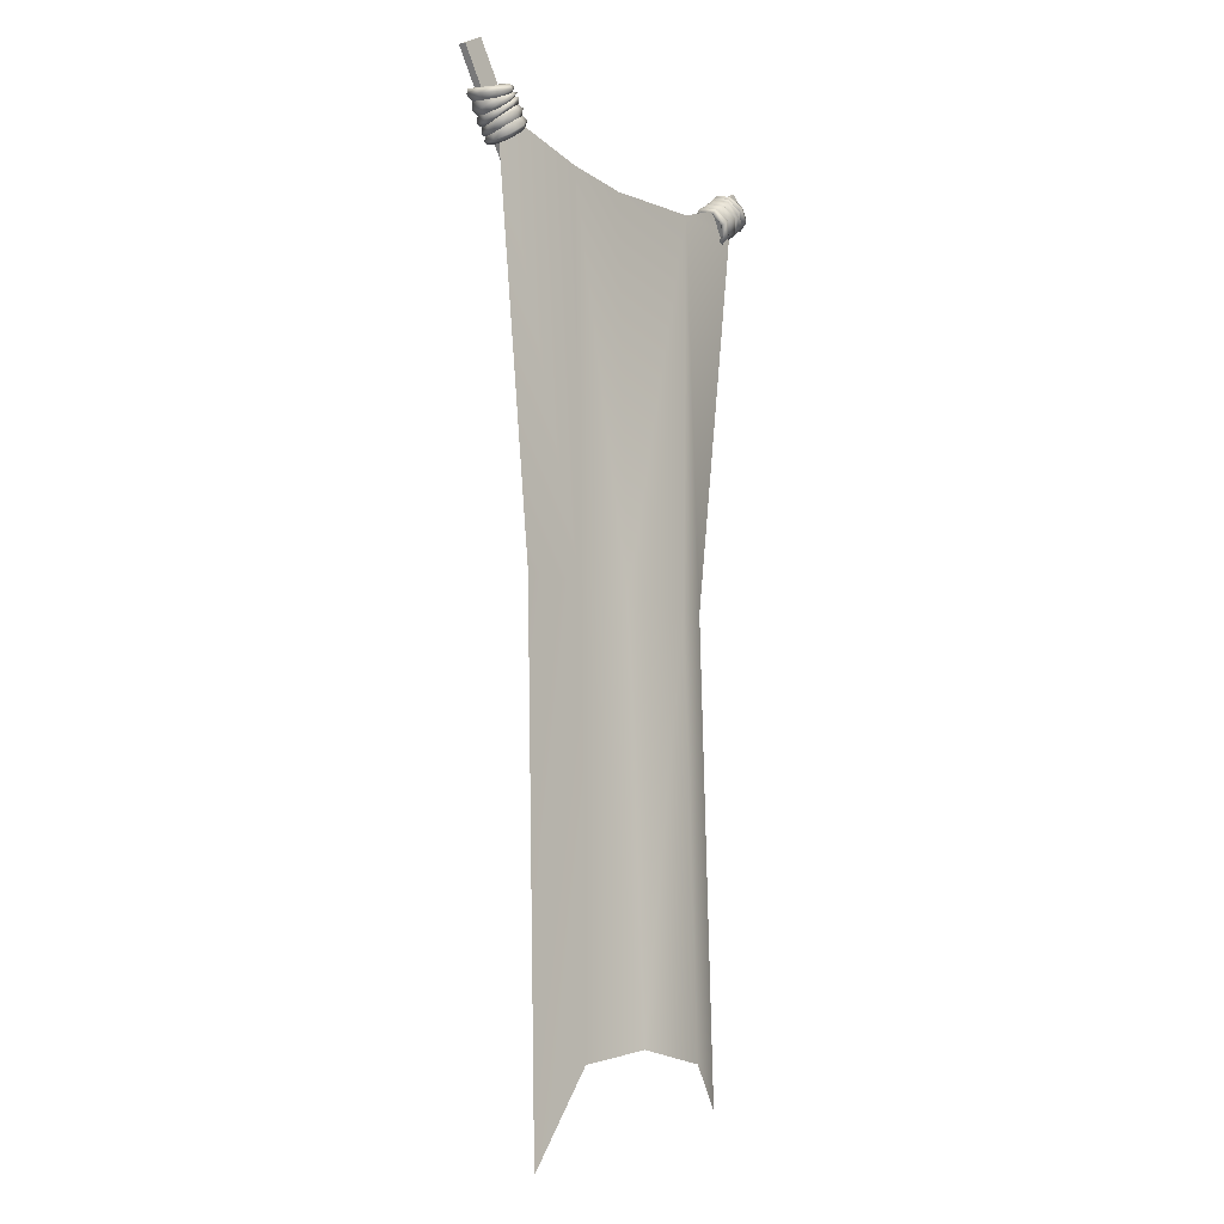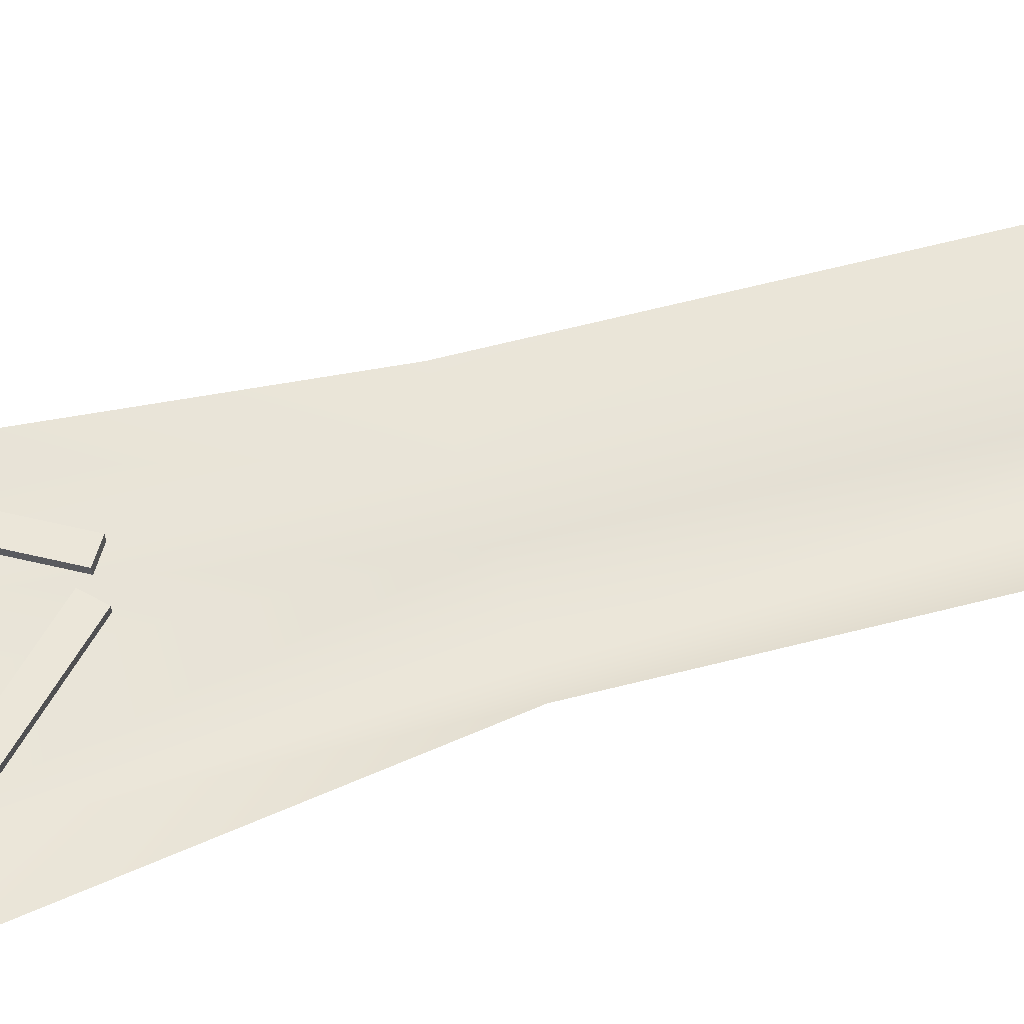
<metadata>
{"format":"obj","ext":"obj","renderer":"f3d","projection":"perspective","resolution":1024,"background":"white","views":[{"elev":-12.2,"azim":-49.8,"up":"+Z"},{"elev":58.0,"azim":72.9,"up":"+Y"}]}
</metadata>
<code>
g DLC03COABanner04:30
v 26.78 -10.46 -154.5
v 4.188 -4.164 -152.6
v 12.48 -4.297 -303.8
v 32.97 -10.27 -308.2
v -19.12 -3.26 -151.9
v -15.99 -3.258 -309
v -45.22 -3.23 -151.9
v -39.44 -2.594 -342.8
v 35.12 -6.305 -5.621
v 0 -3.668 -6.945
v 51.22 -2.682 -323.5
v 44.59 -3.486 -151.9
v -26.91 -6.457 -6.484
v -62.38 -3.051 4.328
v 64.25 -3.799 -3.672
v 56.03 -4.609 3.338
v -56.66 6.5 -2.672
v -52.19 4.328 1.276
v -51.81 3.549 -0.6284
v -55.62 5.41 -4.016
v -59.25 3.203 -7.375
v -60.88 3.924 -6.586
v -60.56 -1.785 -8.734
v -62.41 -1.89 -8.172
v -60.88 3.924 -6.586
v -60.56 -1.785 -8.734
v -58.78 -6.629 -7.301
v -60.34 -7.535 -6.5
v -62.41 -1.89 -8.172
v -54.97 -8.492 -3.912
v -55.88 -9.711 -2.551
v -51.34 -6.285 -0.5552
v -51.66 -7.133 1.361
v -50.03 -1.297 0.8052
v -50.12 -1.32 2.947
v -57.06 5.285 -1.503
v -53.38 3.207 1.942
v -60.84 3.273 -4.789
v -62.75 -1.658 -5.668
v -60.88 3.924 -6.586
v -62.41 -1.89 -8.172
v -61.59 -6.609 -3.764
v -62.75 -1.658 -5.668
v -57.78 -8.68 -0.5112
v -53.69 -6.656 2.318
v -51.91 -1.735 3.393
v -61.94 4.324 -4.25
v -57.38 6.41 -0.4241
v -57.06 5.285 -1.503
v -60.84 3.273 -4.789
v -62.75 -1.658 -5.668
v -64.88 -1.345 -4.723
v -62.75 -1.658 -5.668
v -61.59 -6.609 -3.764
v -64.25 -7.266 -1.907
v -64.88 -1.345 -4.723
v -57.78 -8.68 -0.5112
v -59.81 -9.93 1.718
v -53.69 -6.656 2.318
v -54.44 -7.789 4.367
v -51.91 -1.735 3.393
v -51.84 -2.141 5.328
v -53.38 3.207 1.942
v -53.31 3.723 3.686
v -62.38 3.506 -2.055
v -58.44 5.172 1.235
v -64.62 -1.276 -2.988
v -63.91 -6.375 -1.012
v -64.88 -1.345 -4.723
v -64.25 -7.266 -1.907
v -60.44 -8.789 2.447
v -63.91 -6.375 -1.012
v -56.22 -7.105 5.355
v -53.97 -2.322 6.289
v -54.94 2.76 4.691
v -64.62 -1.276 -2.988
v -63.91 -6.375 -1.012
v -65.12 -7.043 -1.081
v -66.19 -1.08 -2.857
v -63.91 -6.375 -1.012
v -60.44 -8.789 2.447
v -61.41 -9.992 3.332
v -65.12 -7.043 -1.081
v -60.44 -8.789 2.447
v -56.22 -7.105 5.355
v -56.97 -8.172 7.453
v -61.41 -9.992 3.332
v -53.97 -2.322 6.289
v -54.28 -2.656 8.727
v -54.94 2.76 4.691
v -55.19 3.316 6.746
v -58.44 5.172 1.235
v -59.25 6.238 2.816
v -62.38 3.506 -2.055
v -63.84 4.414 -1.102
v -65.19 -6.688 1.058
v -66.62 -1.718 -0.2314
v -61.5 -8.875 4.406
v -61.41 -9.992 3.332
v -57.69 -6.98 7.719
v -61.5 -8.875 4.406
v -55.91 -2.117 8.992
v -57.34 2.854 7.625
v -61.12 5.023 4.465
v -65 3.127 1.234
v -62.97 6.078 6.16
v -58.12 3.932 9.578
v -57.34 2.854 7.625
v -61.12 5.023 4.465
v -65 3.127 1.234
v -67.44 3.49 2.549
v -66.62 -1.718 -0.2314
v -68.88 -2.318 0.8569
v -67.44 3.49 2.549
v -66.62 -1.718 -0.2314
v -65.19 -6.688 1.058
v -66.44 -7.941 2.078
v -68.88 -2.318 0.8569
v -61.5 -8.875 4.406
v -61.62 -10.09 5.496
v -57.69 -6.98 7.719
v -57.19 -7.5 9.109
v -55.91 -2.117 8.992
v -55.75 -1.692 10.8
v -64.44 4.824 7.773
v -59.91 3.23 10.27
v -68.38 2.385 4.996
v -69.31 -2.656 3.502
v -68.38 2.385 4.996
v -67.44 3.49 2.549
v -66.69 -7.352 4.086
v -62.09 -8.953 6.551
v -58.31 -6.512 9.508
v -57.41 -1.466 11.04
v -60.53 4.262 11.98
v -57.12 -1.075 12.64
v -57.41 -1.466 11.04
v -59.91 3.23 10.27
v -64.44 4.824 7.773
v -66.25 5.84 9.531
v -64.44 4.824 7.773
v -68.38 2.385 4.996
v -70.94 2.742 6.664
v -66.25 5.84 9.531
v -69.31 -2.656 3.502
v -71.75 -3.223 5.035
v -66.69 -7.352 4.086
v -68.12 -8.539 5.328
v -62.09 -8.953 6.551
v -62.28 -10.12 7.652
v -58.31 -6.512 9.508
v -57.88 -7.031 10.85
v -62 3.252 12.91
v -59.06 -1.32 13.41
v -66.94 4.617 10.85
v -71 1.961 8.438
v -66.25 5.84 9.531
v -70.94 2.742 6.664
v -71.75 -3.176 7.102
v -71 1.961 8.438
v -68.69 -7.758 7.43
v -63.66 -9.094 9.367
v -59.75 -6.426 11.94
v -59.81 -1.472 11.18
v -61.97 1.884 10.77
v -65.56 2.877 9.227
v -65.56 2.877 9.227
v -66.94 4.617 10.85
v -68.5 0.9292 7.426
v -69 -2.82 6.398
v -66.75 -6.164 6.582
v -63.06 -7.156 8.047
v -60.28 -5.215 10.06
v -53.5 2.418 0.02597
v -56.53 3.893 -2.652
v -59.41 2.145 -5.309
v -59.41 2.145 -5.309
v -60.44 -1.798 -6.383
v -60.56 -1.785 -8.734
v -60.44 -1.798 -6.383
v -59.03 -5.629 -5.25
v -56 -7.102 -2.57
v -53.12 -5.355 0.0838
v -52.09 -1.412 1.159
v -65.56 2.877 9.227
v -68.5 0.9292 7.426
v -69 -2.82 6.398
v -69 -2.82 6.398
v -66.75 -6.164 6.582
v -63.06 -7.156 8.047
v -65.56 2.877 9.227
v -69 -2.82 6.398
v -63.06 -7.156 8.047
v -63.06 -7.156 8.047
v -60.28 -5.215 10.06
v -59.81 -1.472 11.18
v -65.56 2.877 9.227
v -63.06 -7.156 8.047
v -59.81 -1.472 11.18
v -61.97 1.884 10.77
v -65.56 2.877 9.227
v -59.81 -1.472 11.18
v -52.09 -1.412 1.159
v -53.12 -5.355 0.0838
v -56 -7.102 -2.57
v -56 -7.102 -2.57
v -59.03 -5.629 -5.25
v -60.44 -1.798 -6.383
v -60.44 -1.798 -6.383
v -59.41 2.145 -5.309
v -56.53 3.893 -2.652
v -56 -7.102 -2.57
v -60.44 -1.798 -6.383
v -56.53 3.893 -2.652
v -52.09 -1.412 1.159
v -56 -7.102 -2.57
v -56.53 3.893 -2.652
v -53.5 2.418 0.02597
v -52.09 -1.412 1.159
v -56.53 3.893 -2.652
v 56.12 6.953 -3.207
v 54.81 5.867 -4.25
v 51.97 4 -0.006599
v 52.81 4.781 1.737
v 59.22 4.379 -8.062
v 57.47 3.656 -8.414
v 59.22 4.379 -8.062
v 60.31 -1.437 -9.977
v 58.38 -1.332 -10.06
v 58.38 -1.332 -10.06
v 60.31 -1.437 -9.977
v 58.72 -7.082 -7.84
v 57.03 -6.176 -8.227
v 55.41 -9.258 -2.895
v 54.19 -8.039 -3.98
v 52.31 -6.68 1.959
v 51.53 -5.832 0.1835
v 51.25 -0.8667 3.877
v 50.59 -0.8428 1.829
v 56.81 5.738 -2.176
v 54.12 3.66 2.084
v 59.66 3.727 -6.312
v 61.28 -1.204 -7.648
v 60.31 -1.437 -9.977
v 59.22 4.379 -8.062
v 60.62 -6.156 -5.508
v 61.28 -1.204 -7.648
v 57.78 -8.227 -1.404
v 54.53 -6.203 2.371
v 53.06 -1.282 3.861
v 60.84 4.777 -6.066
v 59.66 3.727 -6.312
v 56.81 5.738 -2.176
v 57.41 6.863 -1.215
v 63.56 -0.8916 -7.266
v 61.28 -1.204 -7.648
v 61.28 -1.204 -7.648
v 63.56 -0.8916 -7.266
v 63.66 -6.812 -4.383
v 60.62 -6.156 -5.508
v 60.28 -9.477 0.244
v 57.78 -8.227 -1.404
v 55.75 -7.336 4.168
v 54.53 -6.203 2.371
v 53.47 -1.688 5.75
v 53.06 -1.282 3.861
v 54.5 4.176 3.791
v 54.12 3.66 2.084
v 61.84 3.959 -4.055
v 58.84 5.625 0.1219
v 63.78 -0.8228 -5.531
v 63.59 -5.922 -3.434
v 63.66 -6.812 -4.383
v 63.56 -0.8916 -7.266
v 61.06 -8.336 0.7944
v 63.59 -5.922 -3.434
v 57.75 -6.648 4.672
v 55.78 -1.868 6.145
v 56.34 3.213 4.348
v 63.78 -0.8228 -5.531
v 65.31 -0.6265 -5.789
v 64.75 -6.59 -3.805
v 63.59 -5.922 -3.434
v 63.59 -5.922 -3.434
v 64.75 -6.59 -3.805
v 62.25 -9.539 1.402
v 61.06 -8.336 0.7944
v 61.06 -8.336 0.7944
v 62.25 -9.539 1.402
v 59 -7.723 6.512
v 57.75 -6.648 4.672
v 56.72 -2.203 8.414
v 55.78 -1.868 6.145
v 57.09 3.771 6.273
v 56.34 3.213 4.348
v 60.03 6.695 1.447
v 58.84 5.625 0.1219
v 63.5 4.871 -3.502
v 61.84 3.959 -4.055
v 65.31 -6.234 -1.749
v 66.44 -1.265 -3.367
v 62.59 -8.422 2.418
v 62.25 -9.539 1.402
v 59.75 -6.527 6.59
v 62.59 -8.422 2.418
v 58.34 -1.663 8.273
v 59.38 3.307 6.586
v 62.28 5.477 2.566
v 65.19 3.582 -1.536
v 64.5 6.531 3.744
v 62.28 5.477 2.566
v 59.38 3.307 6.586
v 60.66 4.387 8.273
v 67.88 3.943 -0.8716
v 65.19 3.582 -1.536
v 67.88 3.943 -0.8716
v 68.81 -1.864 -2.873
v 66.44 -1.265 -3.367
v 66.44 -1.265 -3.367
v 68.81 -1.864 -2.873
v 66.81 -7.488 -1.088
v 65.31 -6.234 -1.749
v 63 -9.633 3.439
v 62.59 -8.422 2.418
v 59.62 -7.047 8.055
v 59.75 -6.527 6.59
v 58.66 -1.239 10.05
v 58.34 -1.663 8.273
v 66.31 5.277 4.93
v 62.56 3.684 8.492
v 69.38 2.838 1.258
v 69.94 -2.203 -0.4255
v 67.88 3.943 -0.8716
v 69.38 2.838 1.258
v 67.5 -6.898 0.8047
v 63.72 -8.5 4.348
v 60.81 -6.059 8.164
v 60.31 -1.013 9.875
v 63.59 4.715 10
v 62.56 3.684 8.492
v 60.31 -1.013 9.875
v 60.47 -0.6216 11.49
v 68.5 6.293 6.176
v 66.31 5.277 4.93
v 66.31 5.277 4.93
v 68.5 6.293 6.176
v 72.31 3.195 2.225
v 69.38 2.838 1.258
v 72.69 -2.768 0.4343
v 69.94 -2.203 -0.4255
v 69.25 -8.086 1.641
v 67.5 -6.898 0.8047
v 64.19 -9.664 5.359
v 63.72 -8.5 4.348
v 60.72 -6.578 9.578
v 60.81 -6.059 8.164
v 65.25 3.707 10.52
v 62.53 -0.8672 11.75
v 69.5 5.07 7.277
v 72.81 2.414 3.922
v 72.31 3.195 2.225
v 68.5 6.293 6.176
v 73.25 -2.723 2.434
v 72.81 2.414 3.922
v 70.31 -7.305 3.529
v 65.94 -8.641 6.676
v 62.81 -5.973 10.16
v 62.69 -1.018 9.398
v 64.69 2.338 8.461
v 67.75 3.332 6.059
v 67.75 3.332 6.059
v 70.12 1.383 3.576
v 69.5 5.07 7.277
v 70.38 -2.367 2.449
v 68.19 -5.711 3.207
v 65.06 -6.703 5.547
v 62.84 -4.762 8.195
v 56.03 4.344 -3.156
v 53.78 2.871 0.1981
v 58.12 2.6 -6.449
v 58.38 -1.332 -10.06
v 58.84 -1.345 -7.75
v 58.12 2.6 -6.449
v 57.78 -5.176 -6.297
v 58.84 -1.345 -7.75
v 55.53 -6.648 -2.943
v 53.41 -4.902 0.3484
v 52.69 -0.9585 1.65
v 62.69 -1.018 9.398
v 62.84 -4.762 8.195
v 65.06 -6.703 5.547
v 65.06 -6.703 5.547
v 68.19 -5.711 3.207
v 70.38 -2.367 2.449
v 70.38 -2.367 2.449
v 70.12 1.383 3.576
v 67.75 3.332 6.059
v 65.06 -6.703 5.547
v 70.38 -2.367 2.449
v 67.75 3.332 6.059
v 62.69 -1.018 9.398
v 65.06 -6.703 5.547
v 67.75 3.332 6.059
v 64.69 2.338 8.461
v 62.69 -1.018 9.398
v 67.75 3.332 6.059
v 56.03 4.344 -3.156
v 58.12 2.6 -6.449
v 58.84 -1.345 -7.75
v 58.84 -1.345 -7.75
v 57.78 -5.176 -6.297
v 55.53 -6.648 -2.943
v 56.03 4.344 -3.156
v 58.84 -1.345 -7.75
v 55.53 -6.648 -2.943
v 55.53 -6.648 -2.943
v 53.41 -4.902 0.3484
v 52.69 -0.9585 1.65
v 56.03 4.344 -3.156
v 55.53 -6.648 -2.943
v 52.69 -0.9585 1.65
v 53.78 2.871 0.1981
v 56.03 4.344 -3.156
v 52.69 -0.9585 1.65
v 68.56 -2.748 14.08
v 74.94 -2.828 8.094
v 75.06 -0.01717 8.203
v 68.69 0.06158 14.19
v -9.289 -2.674 -64.88
v -9.156 0.1367 -64.75
v -2.768 0.05795 -70.75
v -2.898 -2.752 -70.81
v 68.56 -2.748 14.08
v -9.289 -2.674 -64.88
v -2.898 -2.752 -70.81
v 74.94 -2.828 8.094
v 74.94 -2.828 8.094
v -2.898 -2.752 -70.81
v -2.768 0.05795 -70.75
v 75.06 -0.01717 8.203
v 75.06 -0.01717 8.203
v -2.768 0.05795 -70.75
v -9.156 0.1367 -64.75
v 68.69 0.06158 14.19
v 68.69 0.06158 14.19
v -9.156 0.1367 -64.75
v -9.289 -2.674 -64.88
v 68.56 -2.748 14.08
v -12.99 -2.805 -69.12
v -20.38 -2.77 -73.81
v -20.47 0.03995 -73.69
v -13.08 0.006504 -68.94
v -70.12 -2.852 25.86
v -70.25 -0.04105 26.02
v -77.62 -0.007607 21.31
v -77.56 -2.818 21.16
v -12.99 -2.805 -69.12
v -70.12 -2.852 25.86
v -77.56 -2.818 21.16
v -20.38 -2.77 -73.81
v -20.38 -2.77 -73.81
v -77.56 -2.818 21.16
v -77.62 -0.007607 21.31
v -20.47 0.03995 -73.69
v -20.47 0.03995 -73.69
v -77.62 -0.007607 21.31
v -70.25 -0.04105 26.02
v -13.08 0.006504 -68.94
v -13.08 0.006504 -68.94
v -70.25 -0.04105 26.02
v -70.12 -2.852 25.86
v -12.99 -2.805 -69.12
v -59.25 3.203 -7.375
v -60.84 3.273 -4.789
v -64.62 -1.276 -2.988
v -65 3.127 1.234
v -66.94 4.617 10.85
v -59.06 -1.32 13.41
v -62 3.252 12.91
v -66.94 4.617 10.85
v -71 1.961 8.438
v -71.75 -3.176 7.102
v -68.69 -7.758 7.43
v -63.66 -9.094 9.367
v -59.75 -6.426 11.94
v -51.81 3.549 -0.6284
v -55.62 5.41 -4.016
v -59.25 3.203 -7.375
v -59.25 3.203 -7.375
v -60.56 -1.785 -8.734
v -58.78 -6.629 -7.301
v -54.97 -8.492 -3.912
v -51.34 -6.285 -0.5552
v -50.03 -1.297 0.8052
v 57.47 3.656 -8.414
v 59.66 3.727 -6.312
v 63.78 -0.8228 -5.531
v 65.19 3.582 -1.536
v 69.5 5.07 7.277
v 65.25 3.707 10.52
v 62.53 -0.8672 11.75
v 69.5 5.07 7.277
v 72.81 2.414 3.922
v 73.25 -2.723 2.434
v 70.31 -7.305 3.529
v 65.94 -8.641 6.676
v 62.81 -5.973 10.16
v 51.97 4 -0.006599
v 54.81 5.867 -4.25
v 57.47 3.656 -8.414
v 57.47 3.656 -8.414
v 58.38 -1.332 -10.06
v 57.03 -6.176 -8.227
v 54.19 -8.039 -3.98
v 51.53 -5.832 0.1835
v 50.59 -0.8428 1.829
f 4 11 12
f 12 1 4
f 3 4 1
f 1 2 3
f 9 1 12
f 2 1 9
f 9 12 15
f 16 9 15
f 9 10 2
f 3 2 5
f 13 5 2
f 2 10 13
f 5 6 3
f 5 13 14
f 8 6 5
f 5 7 8
f 14 7 5
f 20 21 22
f 22 17 20
f 19 20 17
f 17 22 38
f 17 18 19
f 38 36 17
f 18 17 36
f 34 19 18
f 18 35 34
f 35 18 37
f 36 37 18
f 32 34 35
f 35 33 32
f 37 46 35
f 33 35 46
f 30 32 33
f 33 31 30
f 46 45 33
f 31 33 45
f 27 30 31
f 31 28 27
f 45 44 31
f 28 31 44
f 26 27 28
f 28 29 26
f 44 42 28
f 29 28 42
f 42 43 29
f 473 23 24
f 24 25 473
f 40 41 39
f 39 474 40
f 50 51 52
f 52 47 50
f 49 50 47
f 47 52 67
f 47 48 49
f 67 65 47
f 48 47 65
f 63 49 48
f 48 64 63
f 64 48 66
f 65 66 48
f 61 63 64
f 64 62 61
f 66 75 64
f 62 64 75
f 59 61 62
f 62 60 59
f 75 74 62
f 60 62 74
f 57 59 60
f 60 58 57
f 74 73 60
f 58 60 73
f 54 57 58
f 58 55 54
f 73 71 58
f 55 58 71
f 53 54 55
f 71 72 55
f 55 56 53
f 69 70 68
f 68 475 69
f 76 77 78
f 78 79 76
f 76 79 95
f 95 94 76
f 79 78 96
f 96 97 79
f 95 79 97
f 92 94 95
f 95 93 92
f 97 105 95
f 93 95 105
f 98 96 78
f 78 99 98
f 90 92 93
f 93 91 90
f 105 104 93
f 91 93 104
f 88 90 91
f 91 89 88
f 104 103 91
f 89 91 103
f 85 88 89
f 89 86 85
f 103 102 89
f 86 89 102
f 84 85 86
f 86 87 84
f 102 100 86
f 87 86 100
f 100 101 87
f 80 81 82
f 82 83 80
f 109 110 111
f 111 106 109
f 108 109 106
f 106 111 127
f 106 107 108
f 127 125 106
f 107 106 125
f 123 108 107
f 107 124 123
f 124 107 126
f 125 126 107
f 121 123 124
f 124 122 121
f 126 134 124
f 122 124 134
f 119 121 122
f 122 120 119
f 134 133 122
f 120 122 133
f 116 119 120
f 120 117 116
f 133 132 120
f 117 120 132
f 115 116 117
f 117 118 115
f 132 131 117
f 118 117 131
f 131 128 118
f 130 118 128
f 128 129 130
f 476 112 113
f 113 114 476
f 138 139 140
f 140 135 138
f 137 138 135
f 135 140 155
f 135 136 137
f 155 153 135
f 136 135 153
f 151 137 136
f 136 152 151
f 152 136 154
f 153 154 136
f 149 151 152
f 152 150 149
f 154 163 152
f 150 152 163
f 147 149 150
f 150 148 147
f 163 162 150
f 148 150 162
f 145 147 148
f 148 146 145
f 162 161 148
f 146 148 161
f 142 145 146
f 146 143 142
f 161 159 146
f 143 146 159
f 141 142 143
f 159 160 143
f 143 144 141
f 157 158 156
f 156 477 157
f 480 166 165
f 165 479 480
f 479 165 164
f 164 478 479
f 478 164 173
f 173 485 478
f 485 173 172
f 172 484 485
f 484 172 171
f 171 483 484
f 483 171 170
f 170 482 483
f 482 170 169
f 169 481 482
f 481 169 167
f 167 168 481
f 489 177 178
f 178 179 489
f 490 180 181
f 181 491 490
f 491 181 182
f 182 492 491
f 492 182 183
f 183 493 492
f 493 183 184
f 184 494 493
f 494 184 174
f 174 486 494
f 486 174 175
f 175 487 486
f 487 175 176
f 176 488 487
f 185 186 187
f 188 189 190
f 191 192 193
f 194 195 196
f 197 198 199
f 200 201 202
f 203 204 205
f 206 207 208
f 209 210 211
f 212 213 214
f 215 216 217
f 218 219 220
f 225 226 222
f 222 221 225
f 242 225 221
f 221 222 223
f 223 224 221
f 221 240 242
f 240 221 224
f 224 223 239
f 239 238 224
f 241 224 238
f 224 241 240
f 238 239 237
f 237 236 238
f 238 250 241
f 250 238 236
f 236 237 235
f 235 234 236
f 236 249 250
f 249 236 234
f 234 235 233
f 233 232 234
f 234 248 249
f 248 234 232
f 232 233 230
f 230 231 232
f 232 246 248
f 246 232 231
f 231 247 246
f 495 227 228
f 228 229 495
f 243 244 245
f 245 496 243
f 255 256 252
f 252 251 255
f 271 255 251
f 251 252 253
f 253 254 251
f 251 269 271
f 269 251 254
f 254 253 268
f 268 267 254
f 270 254 267
f 254 270 269
f 267 268 266
f 266 265 267
f 267 279 270
f 279 267 265
f 265 266 264
f 264 263 265
f 265 278 279
f 278 265 263
f 263 264 262
f 262 261 263
f 263 277 278
f 277 263 261
f 261 262 260
f 260 259 261
f 261 275 277
f 275 261 259
f 259 260 257
f 259 276 275
f 257 258 259
f 272 273 274
f 274 497 272
f 282 283 280
f 280 281 282
f 298 281 280
f 280 299 298
f 300 282 281
f 301 281 298
f 281 301 300
f 282 300 302
f 302 303 282
f 298 299 297
f 297 296 298
f 298 309 301
f 309 298 296
f 296 297 295
f 295 294 296
f 296 308 309
f 308 296 294
f 294 295 293
f 293 292 294
f 294 307 308
f 307 294 292
f 292 293 291
f 291 290 292
f 292 306 307
f 306 292 290
f 290 291 288
f 288 289 290
f 290 304 306
f 304 290 289
f 289 305 304
f 284 285 286
f 286 287 284
f 314 315 311
f 311 310 314
f 331 314 310
f 310 311 312
f 312 313 310
f 310 329 331
f 329 310 313
f 313 312 328
f 328 327 313
f 330 313 327
f 313 330 329
f 327 328 326
f 326 325 327
f 327 338 330
f 338 327 325
f 325 326 324
f 324 323 325
f 325 337 338
f 337 325 323
f 323 324 322
f 322 321 323
f 323 336 337
f 336 323 321
f 321 322 319
f 319 320 321
f 321 335 336
f 335 321 320
f 320 332 335
f 332 320 333
f 333 334 332
f 498 316 317
f 317 318 498
f 343 344 340
f 340 339 343
f 359 343 339
f 339 340 341
f 341 342 339
f 339 357 359
f 357 339 342
f 342 341 356
f 356 355 342
f 358 342 355
f 342 358 357
f 355 356 354
f 354 353 355
f 355 367 358
f 367 355 353
f 353 354 352
f 352 351 353
f 353 366 367
f 366 353 351
f 351 352 350
f 350 349 351
f 351 365 366
f 365 351 349
f 349 350 348
f 348 347 349
f 349 363 365
f 363 349 347
f 347 348 345
f 347 364 363
f 345 346 347
f 360 361 362
f 362 499 360
f 369 370 502
f 502 500 369
f 368 369 500
f 500 501 368
f 377 368 501
f 501 507 377
f 376 377 507
f 507 506 376
f 375 376 506
f 506 505 375
f 374 375 505
f 505 504 374
f 372 374 504
f 504 503 372
f 371 372 503
f 503 373 371
f 511 381 382
f 382 383 511
f 384 385 512
f 512 513 384
f 386 384 513
f 513 514 386
f 387 386 514
f 514 515 387
f 388 387 515
f 515 516 388
f 379 388 516
f 516 508 379
f 378 379 508
f 508 509 378
f 380 378 509
f 509 510 380
f 389 390 391
f 392 393 394
f 395 396 397
f 398 399 400
f 401 402 403
f 404 405 406
f 407 408 409
f 410 411 412
f 413 414 415
f 416 417 418
f 419 420 421
f 422 423 424
f 425 426 427
f 427 428 425
f 429 430 431
f 431 432 429
f 433 434 435
f 435 436 433
f 437 438 439
f 439 440 437
f 441 442 443
f 443 444 441
f 445 446 447
f 447 448 445
f 449 450 451
f 451 452 449
f 453 454 455
f 455 456 453
f 457 458 459
f 459 460 457
f 461 462 463
f 463 464 461
f 465 466 467
f 467 468 465
f 469 470 471
f 471 472 469

</code>
